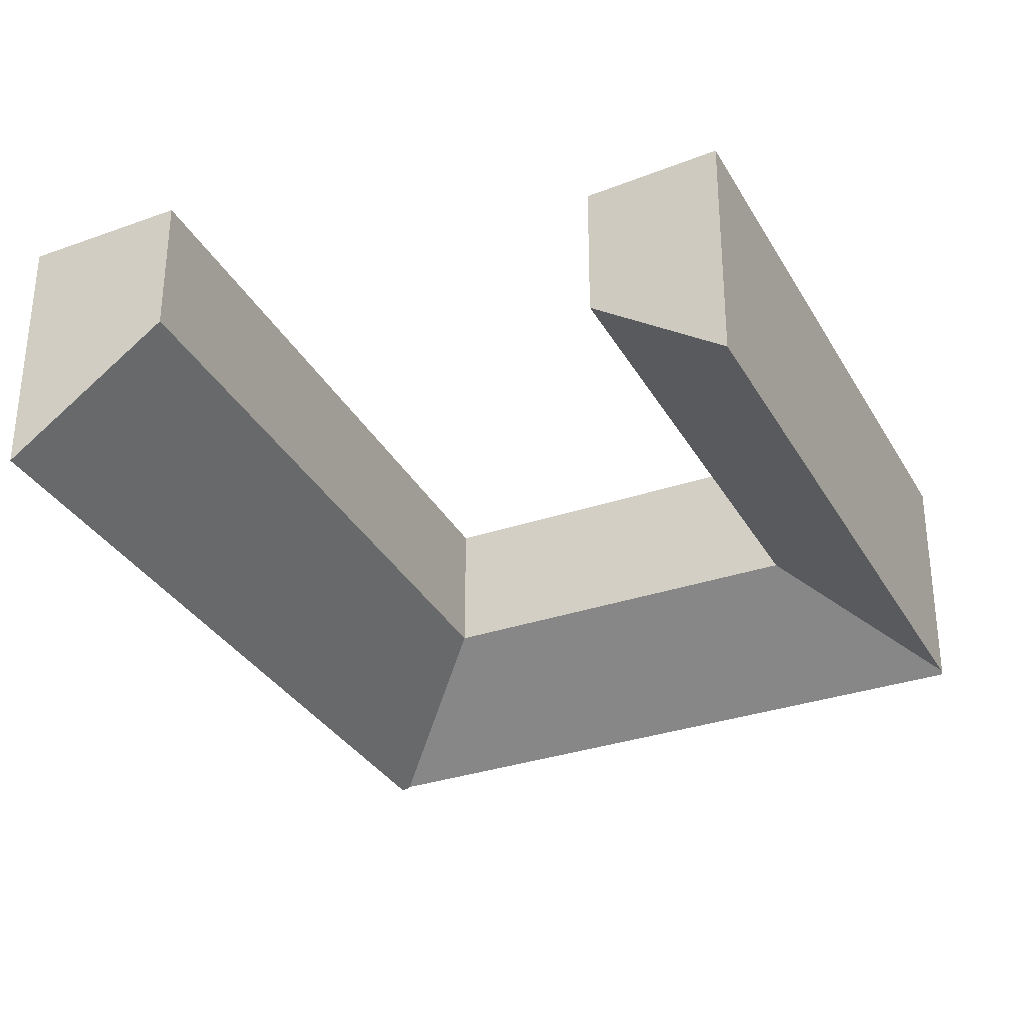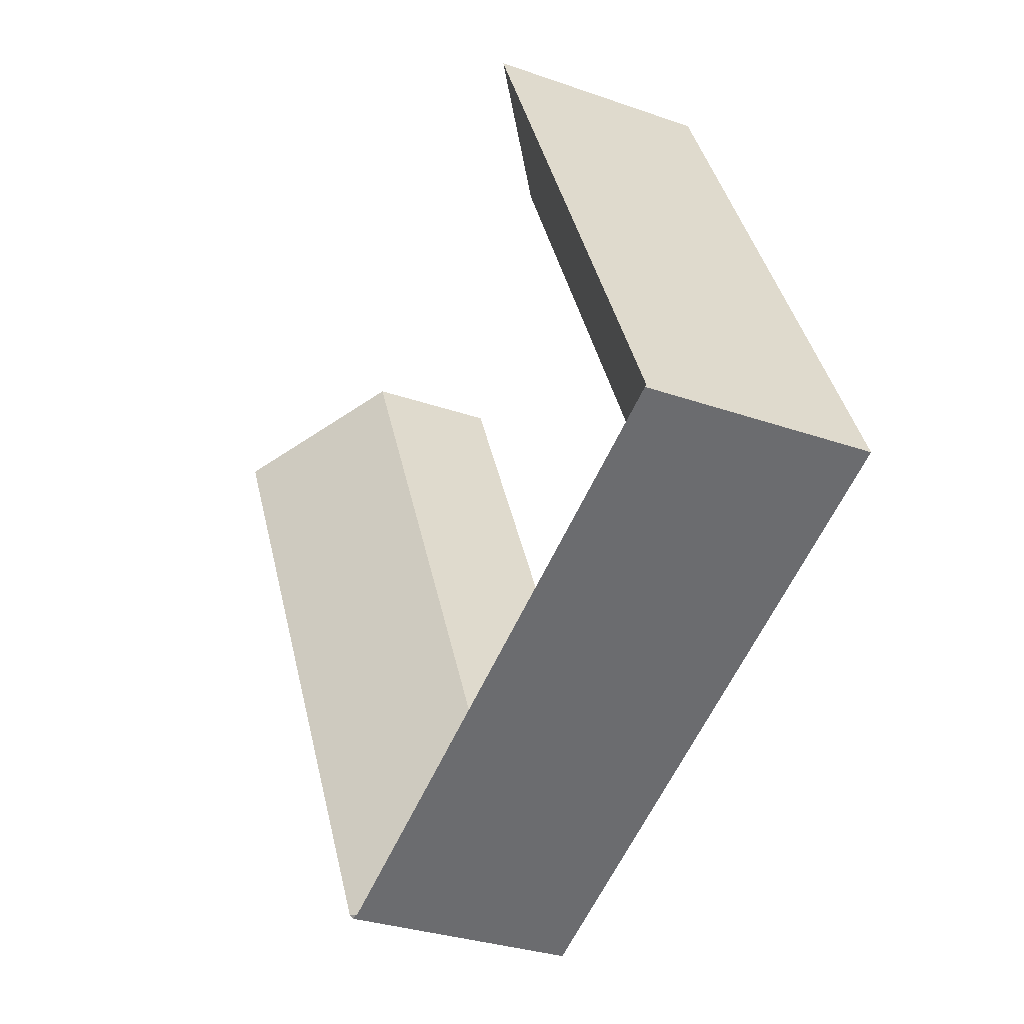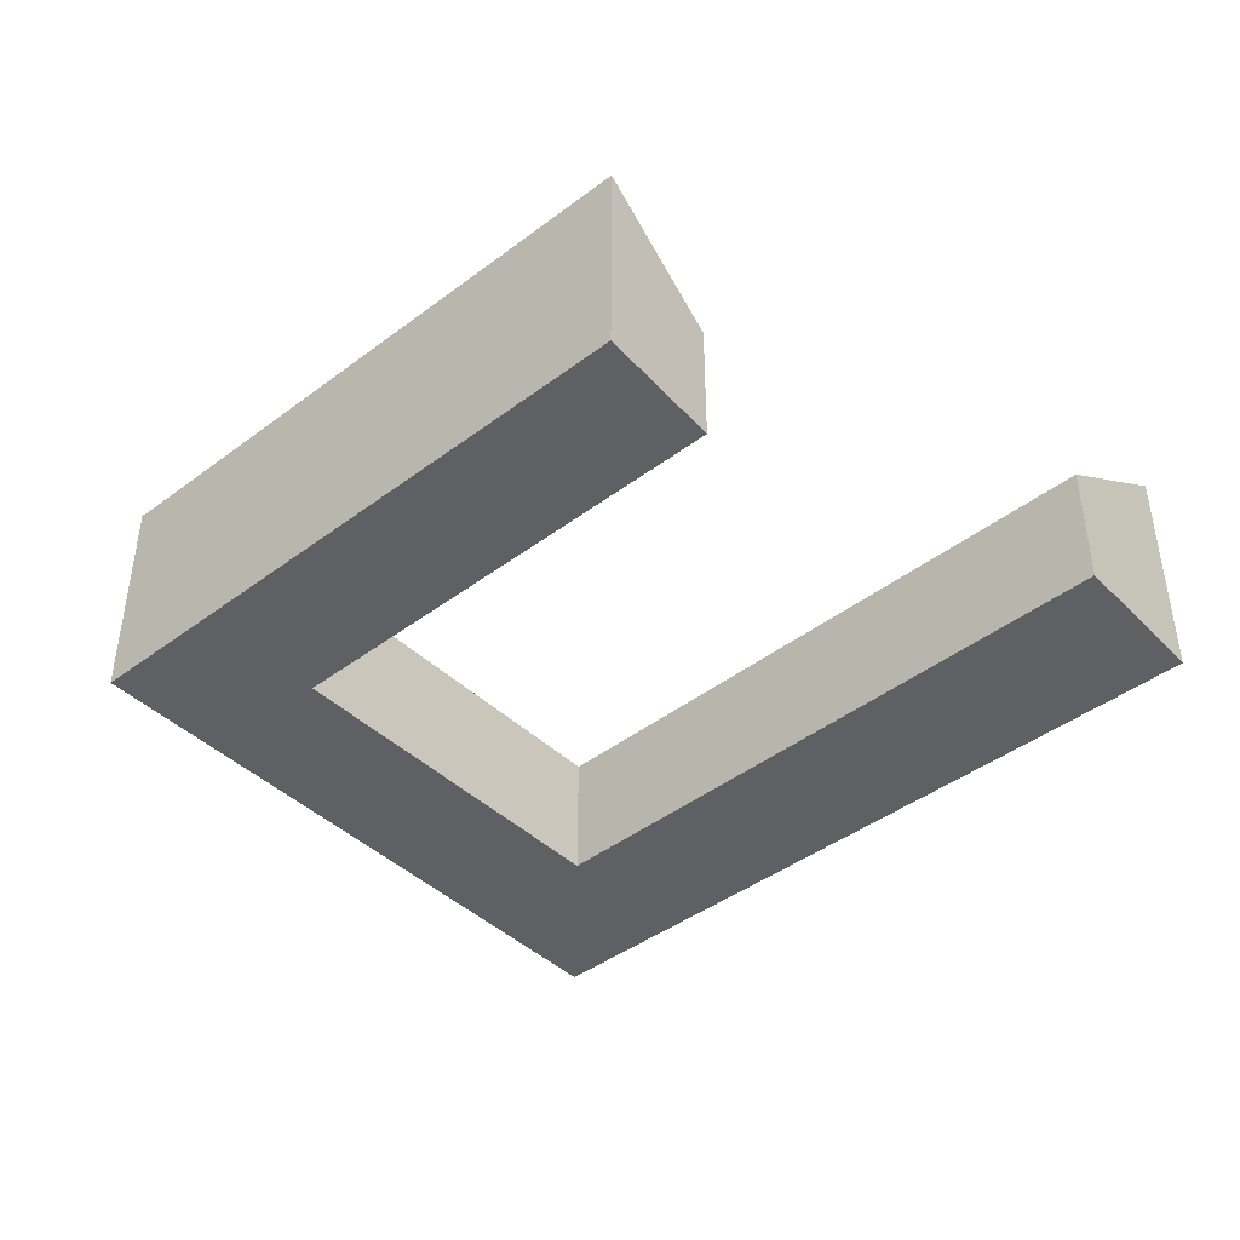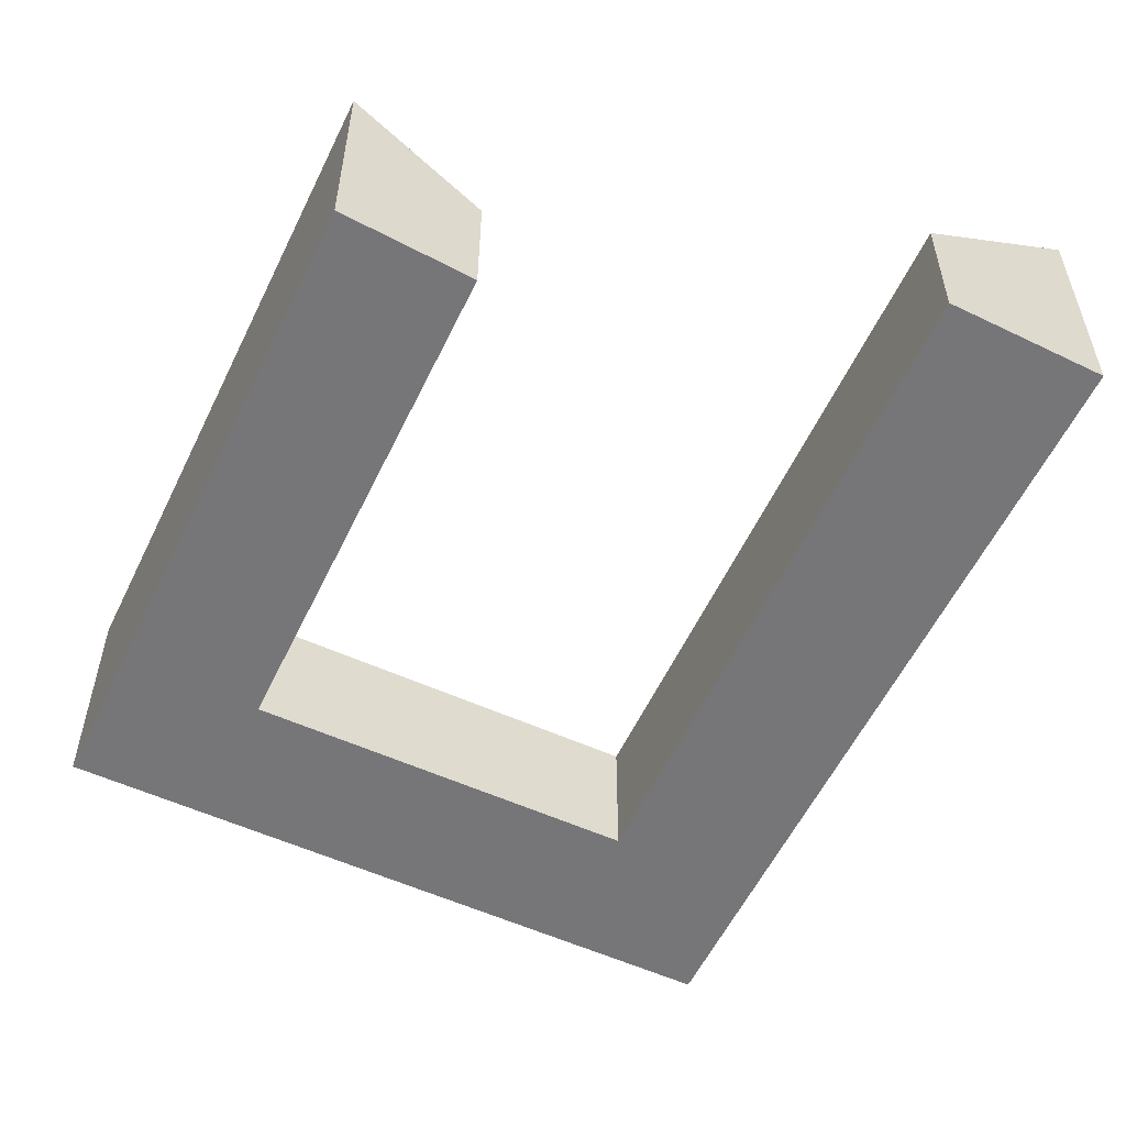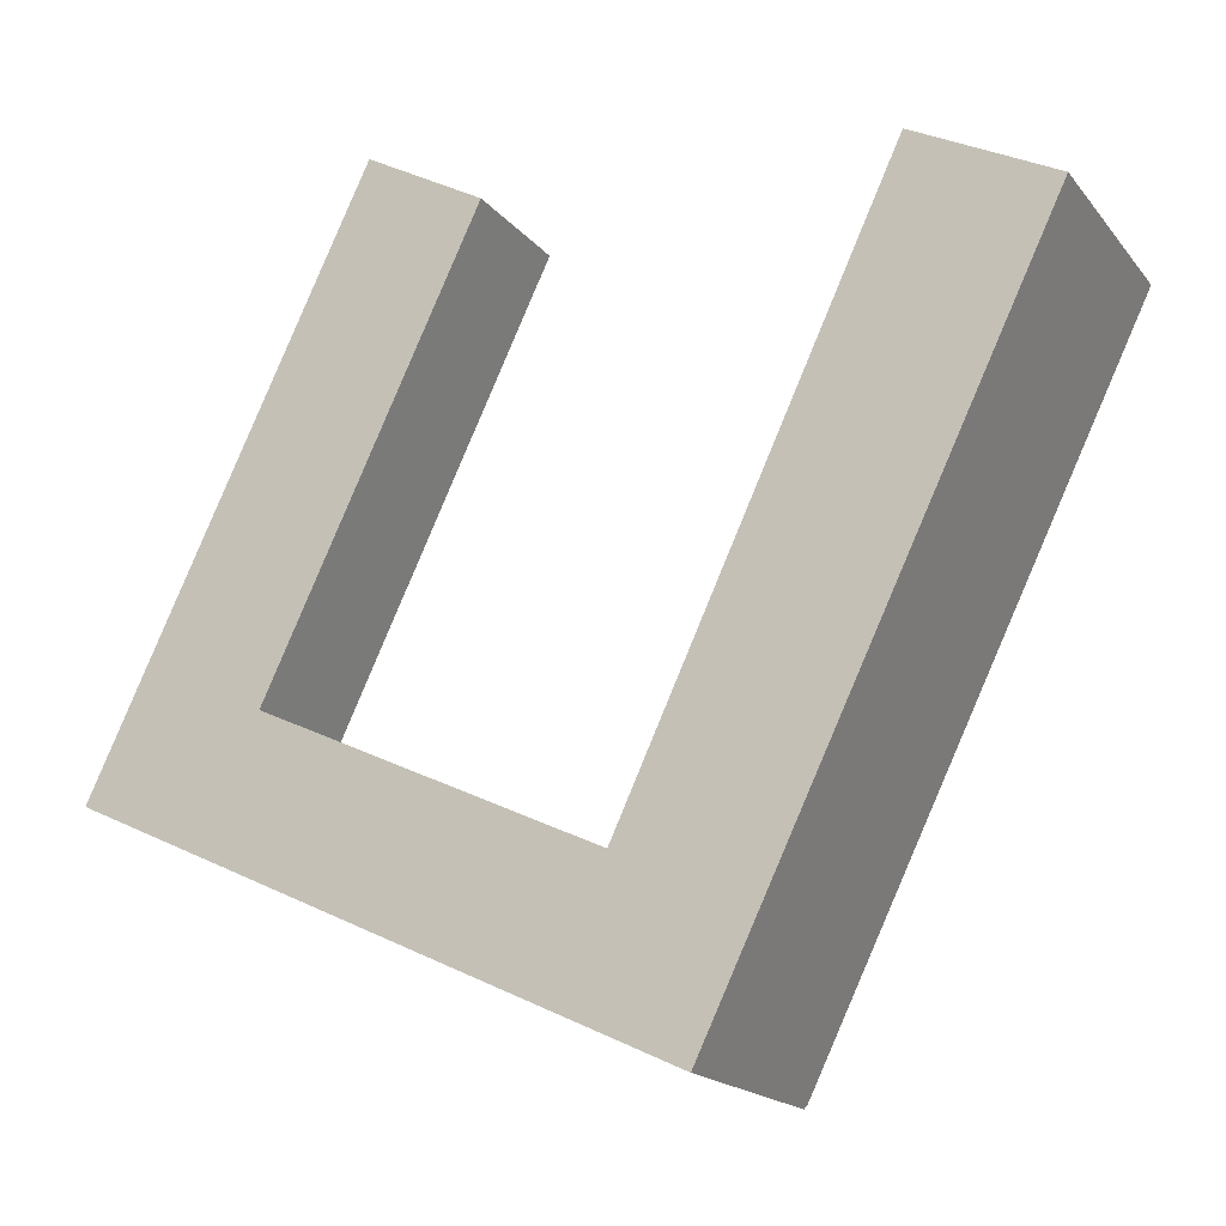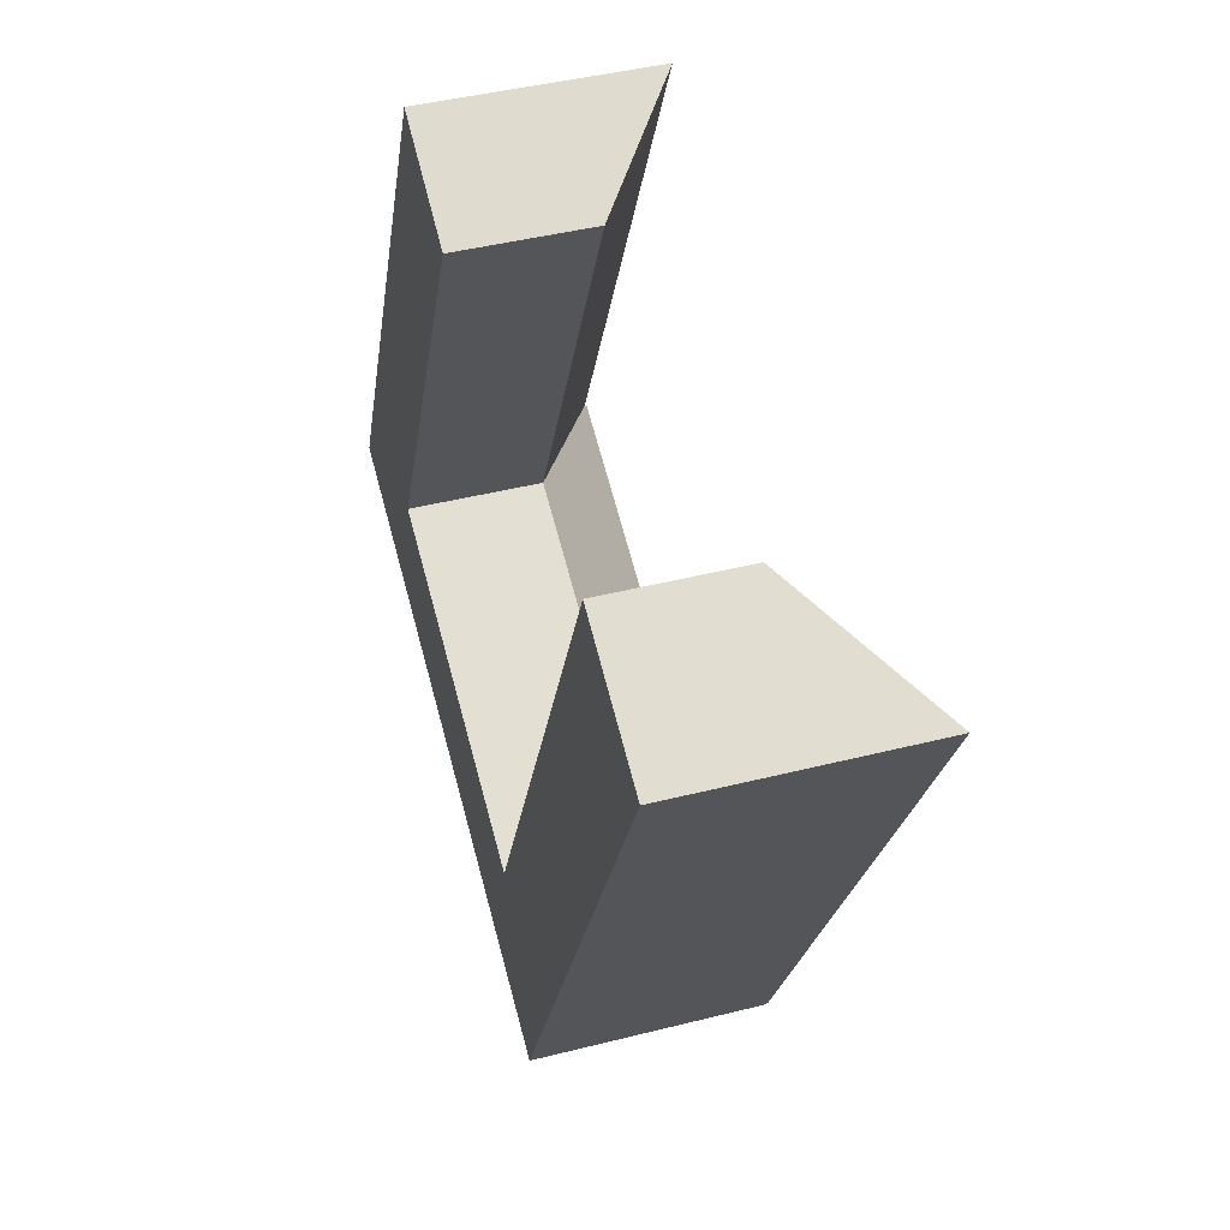
<metadata>
{"format":"obj","ext":"obj","renderer":"f3d","projection":"perspective","resolution":1024,"background":"white","views":[{"elev":56.8,"azim":-179.9,"up":"+Z"},{"elev":-30.7,"azim":-116.9,"up":"+Z"},{"elev":-43.4,"azim":-22.9,"up":"+Y"},{"elev":33.1,"azim":0.1,"up":"+Z"},{"elev":-17.7,"azim":25.9,"up":"+Z"},{"elev":43.2,"azim":73.3,"up":"+Z"}]}
</metadata>
<code>
v 4.983 -0.05352 2.024
v 5.094 -0.0536 2.256
v 5.141 -0.09111 2.23
v 5.055 -0.09111 2.05
v 5.094 -0.1451 2.256
v 5.094 -0.0536 2.256
v 4.983 -0.1451 2.023
v 4.983 -0.05352 2.024
v 4.983 -0.05242 2.023
v 5.141 -0.1451 2.23
v 5.141 -0.09111 2.23
v 5.094 -0.0536 2.256
v 5.094 -0.1451 2.256
v 5.055 -0.1451 2.05
v 5.055 -0.09111 2.05
v 5.141 -0.09111 2.23
v 5.141 -0.1451 2.23
v 5.055 -0.1451 2.05
v 5.191 -0.1451 1.987
v 5.191 -0.09111 1.987
v 5.055 -0.09111 2.05
v 5.301 -0.09111 2.221
v 5.191 -0.09111 1.987
v 5.191 -0.1451 1.987
v 5.301 -0.1451 2.221
v 5.218 -0.05244 1.913
v 5.219 -0.05188 1.913
v 5.221 -0.05057 1.914
v 5.22 -0.05188 1.912
v 5.218 -0.05244 1.913
v 5.219 -0.05188 1.913
v 5.22 -0.05188 1.912
v 4.983 -0.1451 2.023
v 4.983 -0.05242 2.023
v 5.22 -0.1451 1.912
v 5.094 -0.1451 2.256
v 4.983 -0.1451 2.023
v 5.055 -0.1451 2.05
v 5.141 -0.1451 2.23
v 5.191 -0.1451 1.987
v 5.22 -0.1451 1.912
v 5.301 -0.1451 2.221
v 5.356 -0.1451 2.193
v 5.356 -0.04745 2.193
v 5.301 -0.09111 2.221
v 5.301 -0.1451 2.221
v 5.356 -0.1451 2.193
v 5.221 -0.05057 1.914
v 5.356 -0.04745 2.193
v 5.356 -0.1451 2.193
v 5.22 -0.1451 1.912
v 5.22 -0.05188 1.912
f 1 2 3
f 1 3 4
f 5 6 7
f 7 6 8
f 7 8 9
f 10 11 12
f 10 12 13
f 14 15 16
f 14 16 17
f 18 19 20
f 18 20 21
f 22 23 24
f 22 24 25
f 20 26 9
f 1 20 9
f 20 1 4
f 27 28 29
f 30 31 32
f 33 34 30
f 33 30 35
f 35 30 32
f 36 37 38
f 39 36 38
f 40 38 37
f 40 37 41
f 42 40 41
f 43 42 41
f 44 45 46
f 44 46 47
f 22 44 28
f 22 28 27
f 22 27 26
f 22 26 20
f 48 49 50
f 48 50 51
f 48 51 52

</code>
